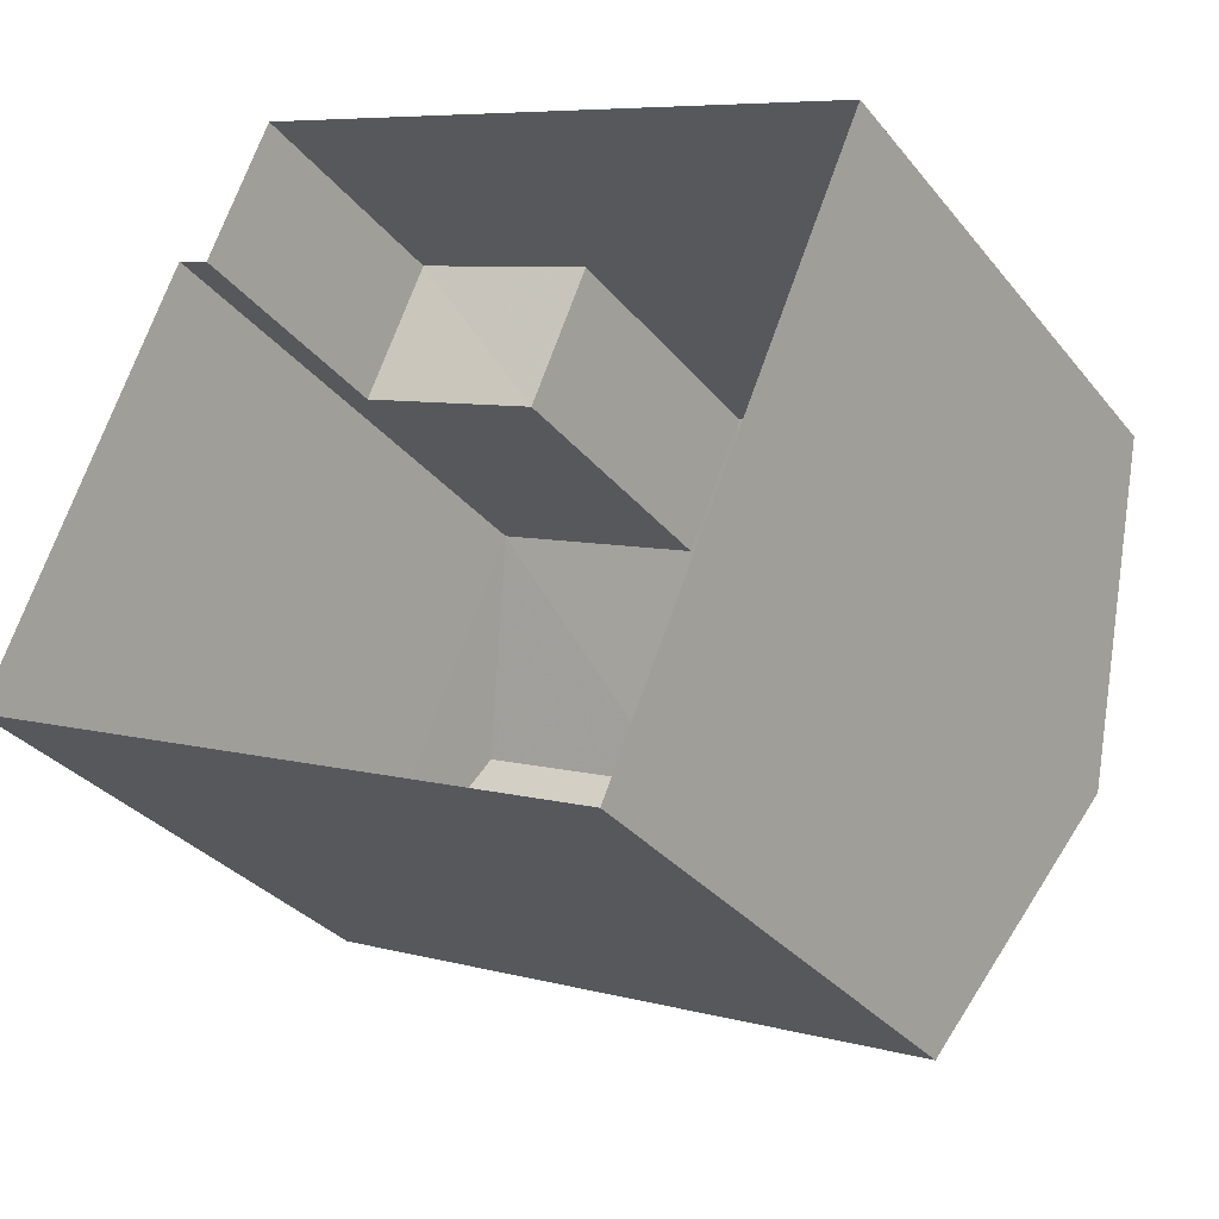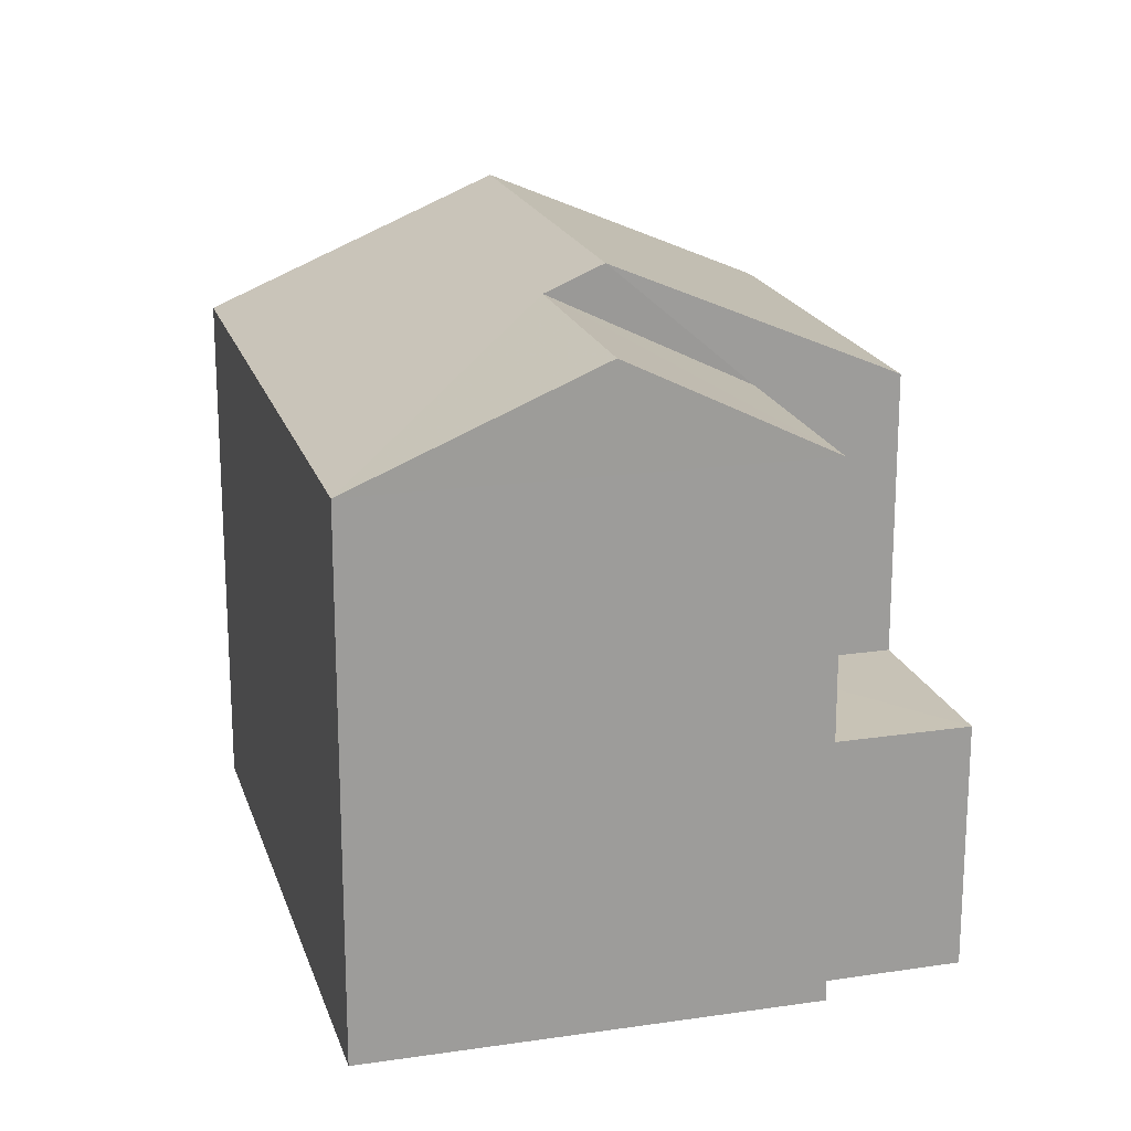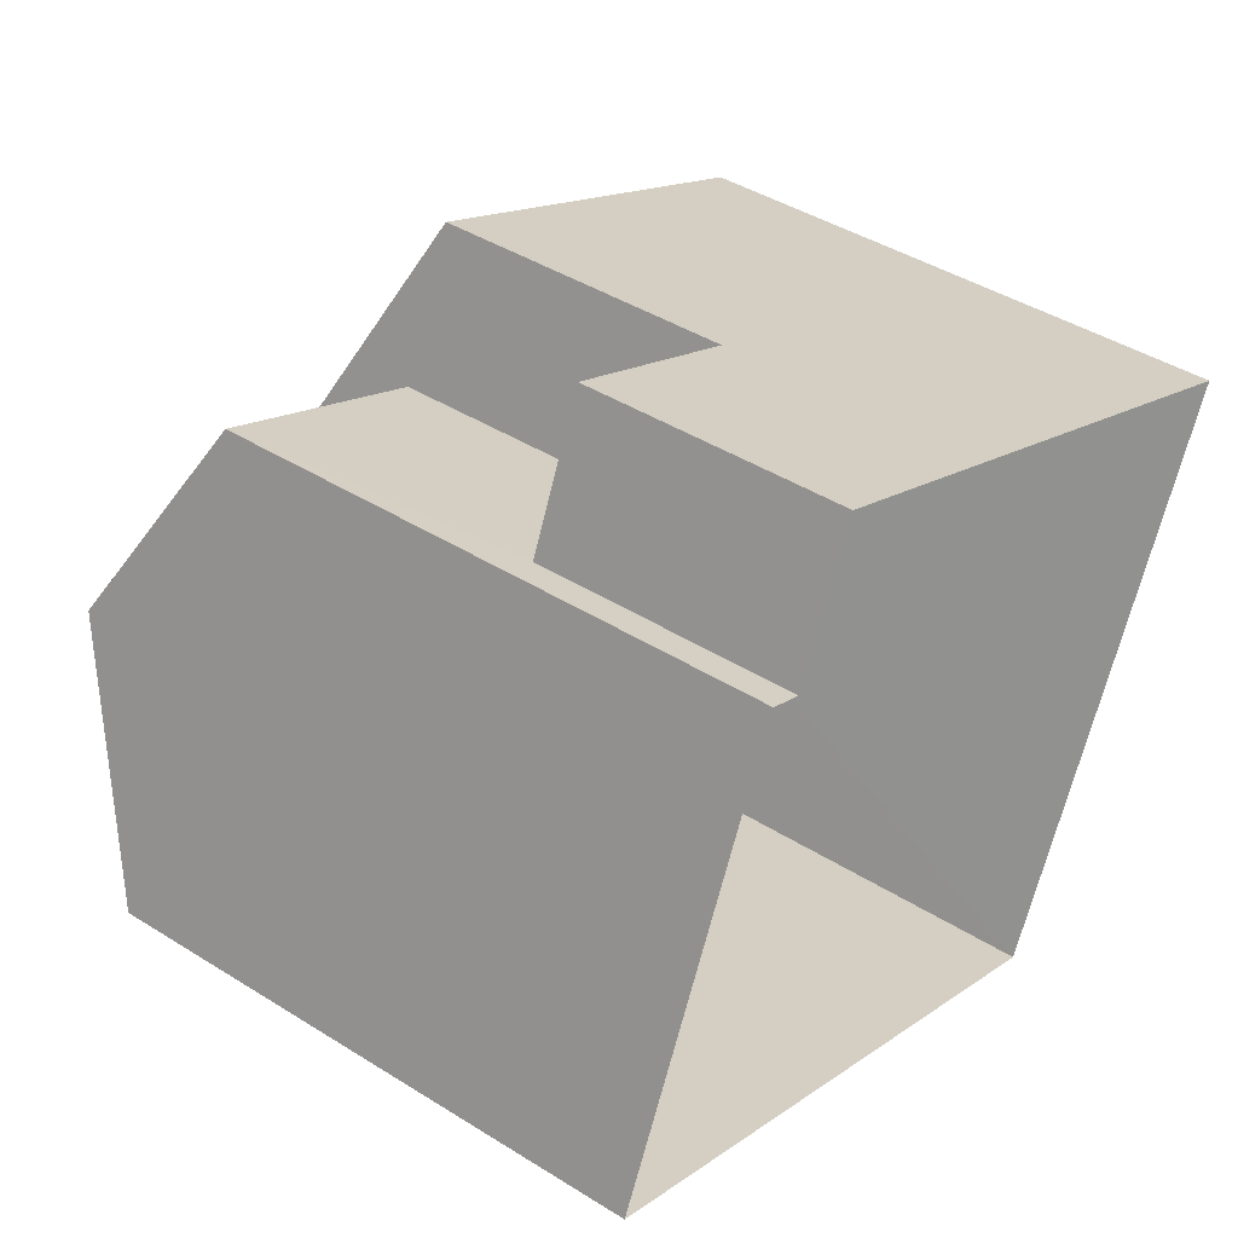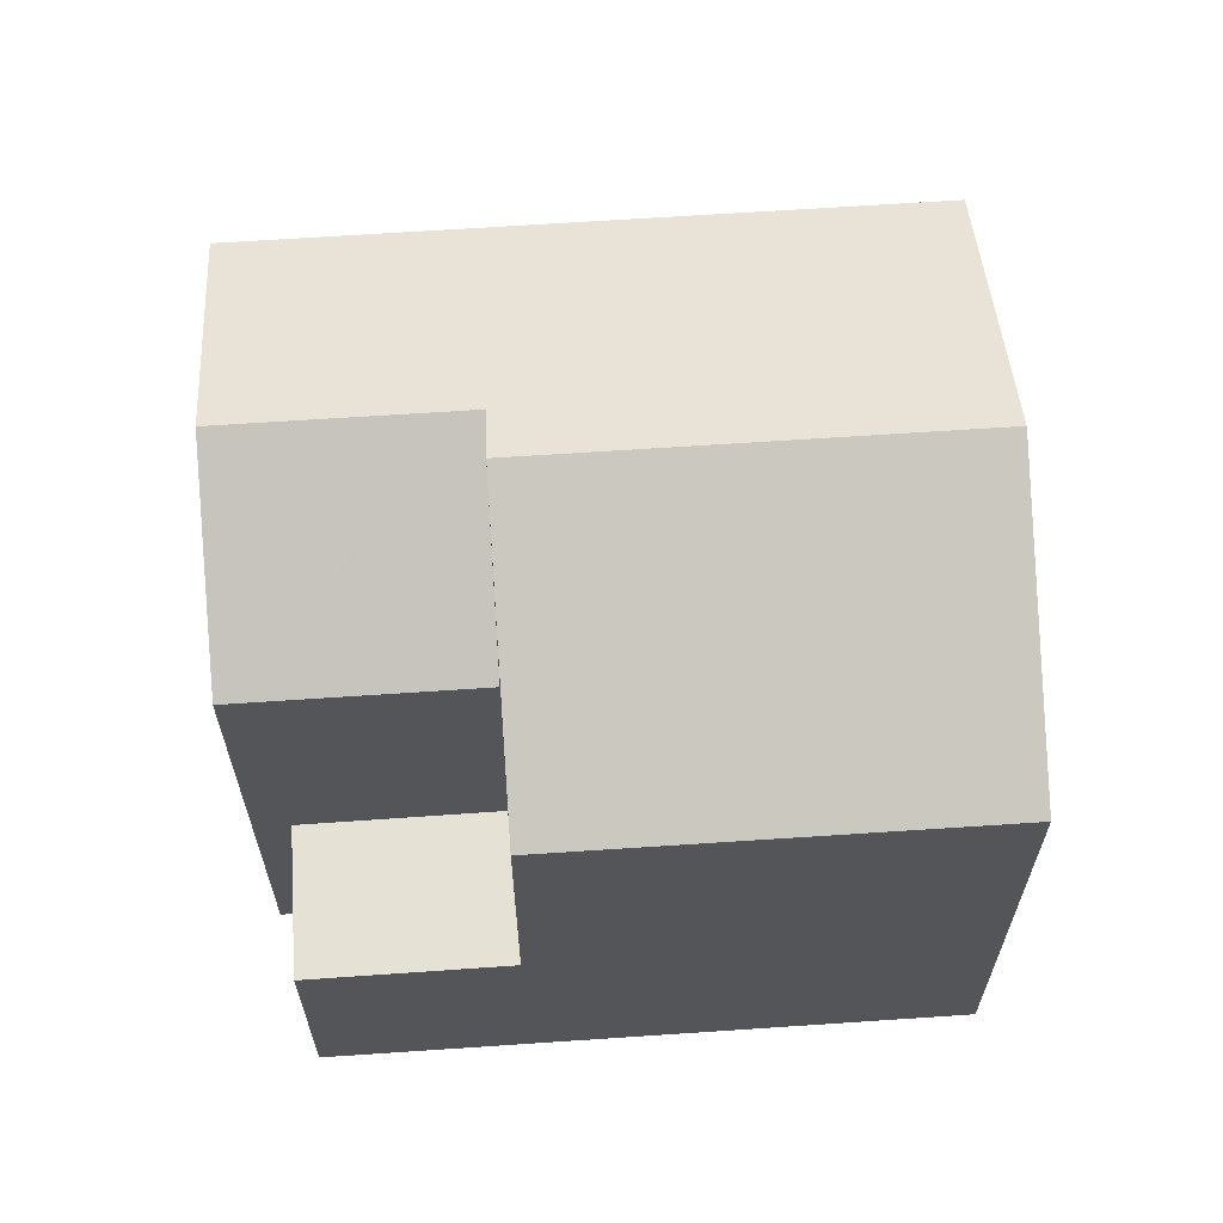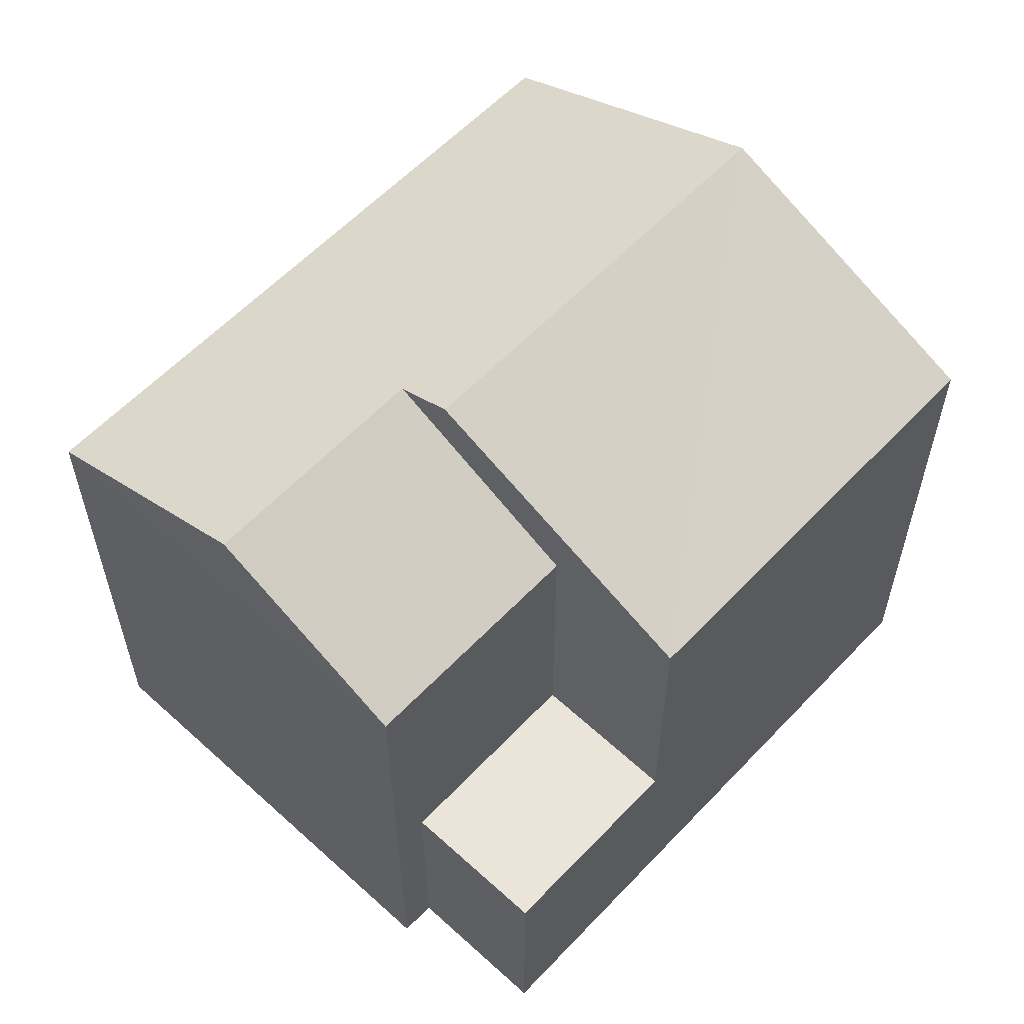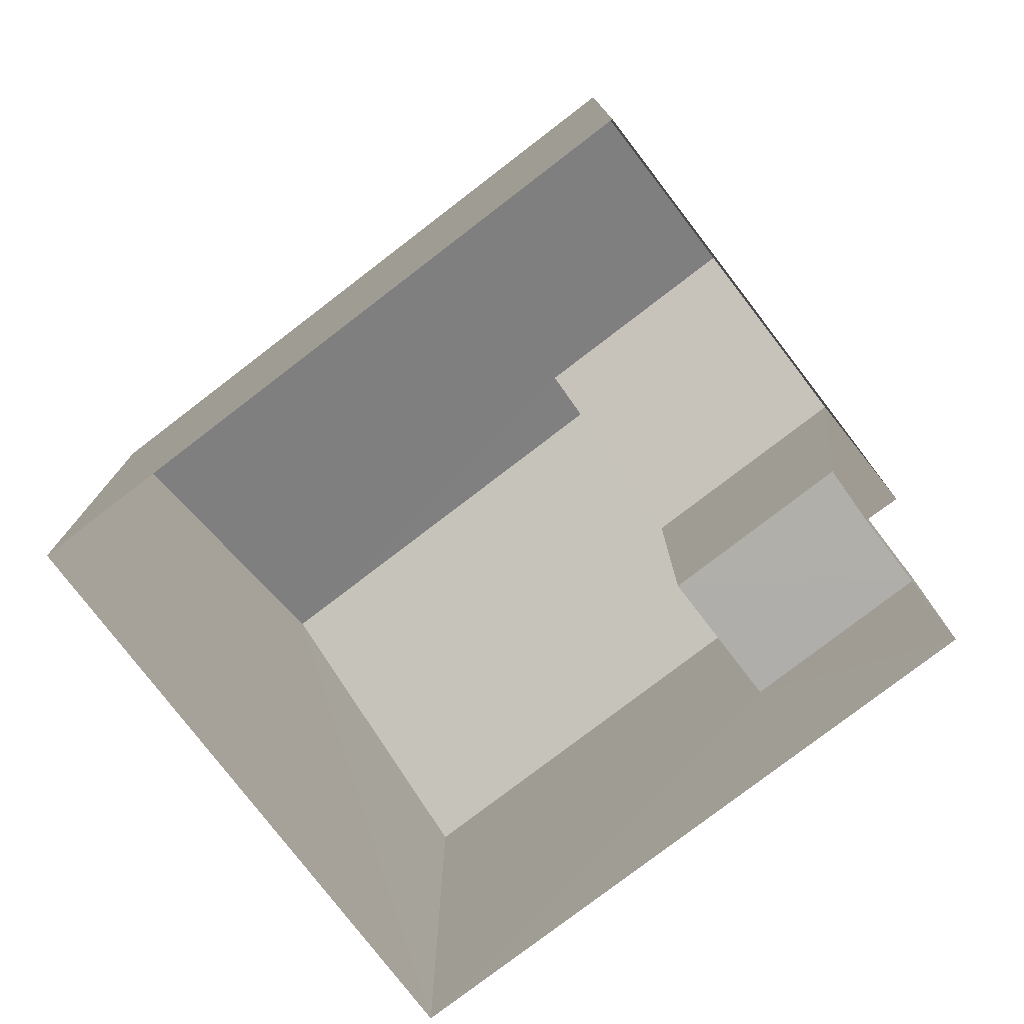
<metadata>
{"format":"obj","ext":"obj","renderer":"f3d","projection":"perspective","resolution":1024,"background":"white","views":[{"elev":-31.9,"azim":-148.1,"up":"+Y"},{"elev":19.4,"azim":97.8,"up":"+Z"},{"elev":42.5,"azim":126.8,"up":"+Y"},{"elev":64.9,"azim":-160.7,"up":"+Z"},{"elev":59.2,"azim":156.2,"up":"+Z"},{"elev":-77.9,"azim":60.6,"up":"+Z"}]}
</metadata>
<code>
v -2.211e+05 -1.256e+05 24.18
v -2.211e+05 -1.256e+05 24.18
v -2.211e+05 -1.256e+05 24.18
v -2.211e+05 -1.256e+05 24.18
v -2.211e+05 -1.256e+05 24.18
v -2.211e+05 -1.256e+05 24.18
v -2.211e+05 -1.256e+05 31.71
v -2.211e+05 -1.256e+05 31.71
v -2.211e+05 -1.256e+05 30.49
v -2.211e+05 -1.256e+05 30.49
v -2.211e+05 -1.256e+05 27.1
v -2.211e+05 -1.256e+05 27.1
v -2.211e+05 -1.256e+05 27.1
v -2.211e+05 -1.256e+05 27.1
v -2.211e+05 -1.256e+05 32
v -2.211e+05 -1.256e+05 30.49
v -2.211e+05 -1.256e+05 30.49
v -2.211e+05 -1.256e+05 32
v -2.211e+05 -1.256e+05 30.49
v -2.211e+05 -1.256e+05 30.49
f 1 2 3
f 3 2 4
f 1 5 2
f 4 2 6
f 7 8 9
f 10 7 9
f 11 12 13
f 11 14 12
f 15 16 17
f 15 18 16
f 7 19 20
f 20 8 7
f 15 19 7
f 18 15 7
f 6 14 9
f 9 14 10
f 6 2 14
f 10 14 11
f 19 3 4
f 20 19 4
f 20 4 9
f 20 9 8
f 4 6 9
f 2 5 12
f 14 2 12
f 10 11 16
f 7 10 18
f 11 13 16
f 18 10 16
f 17 1 15
f 1 3 15
f 3 19 15
f 17 13 1
f 1 13 5
f 17 16 13
f 5 13 12

</code>
